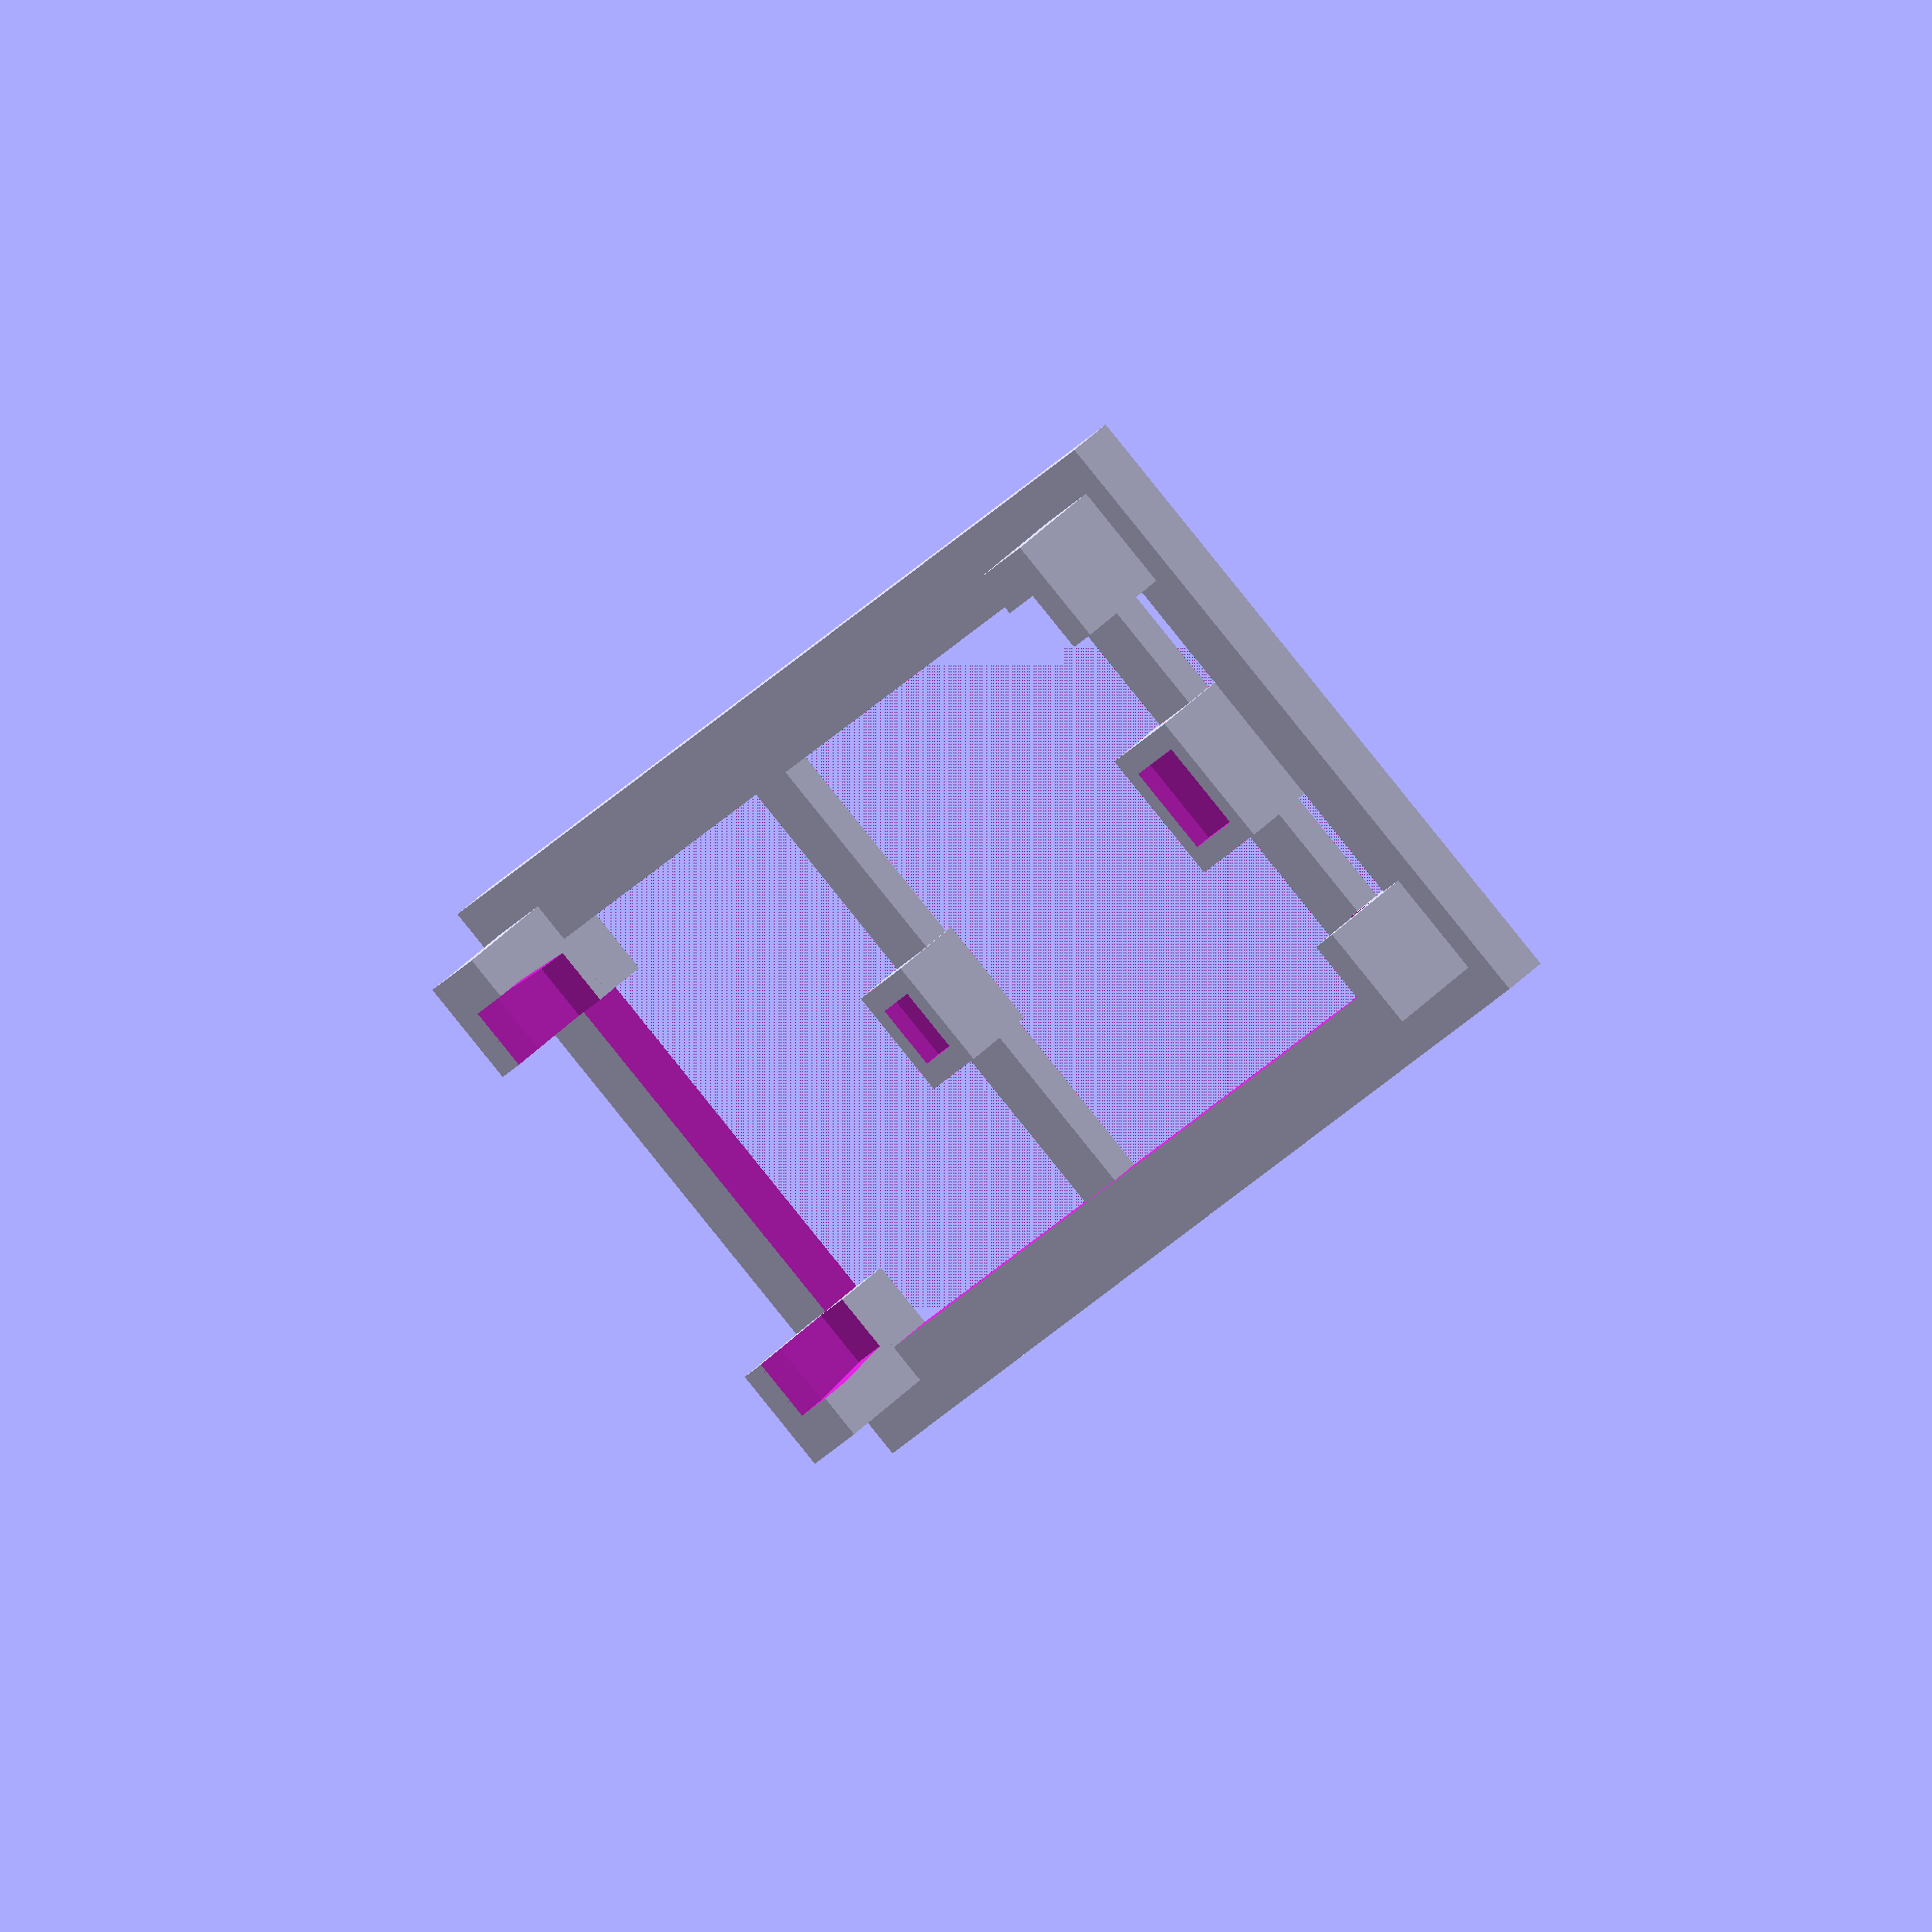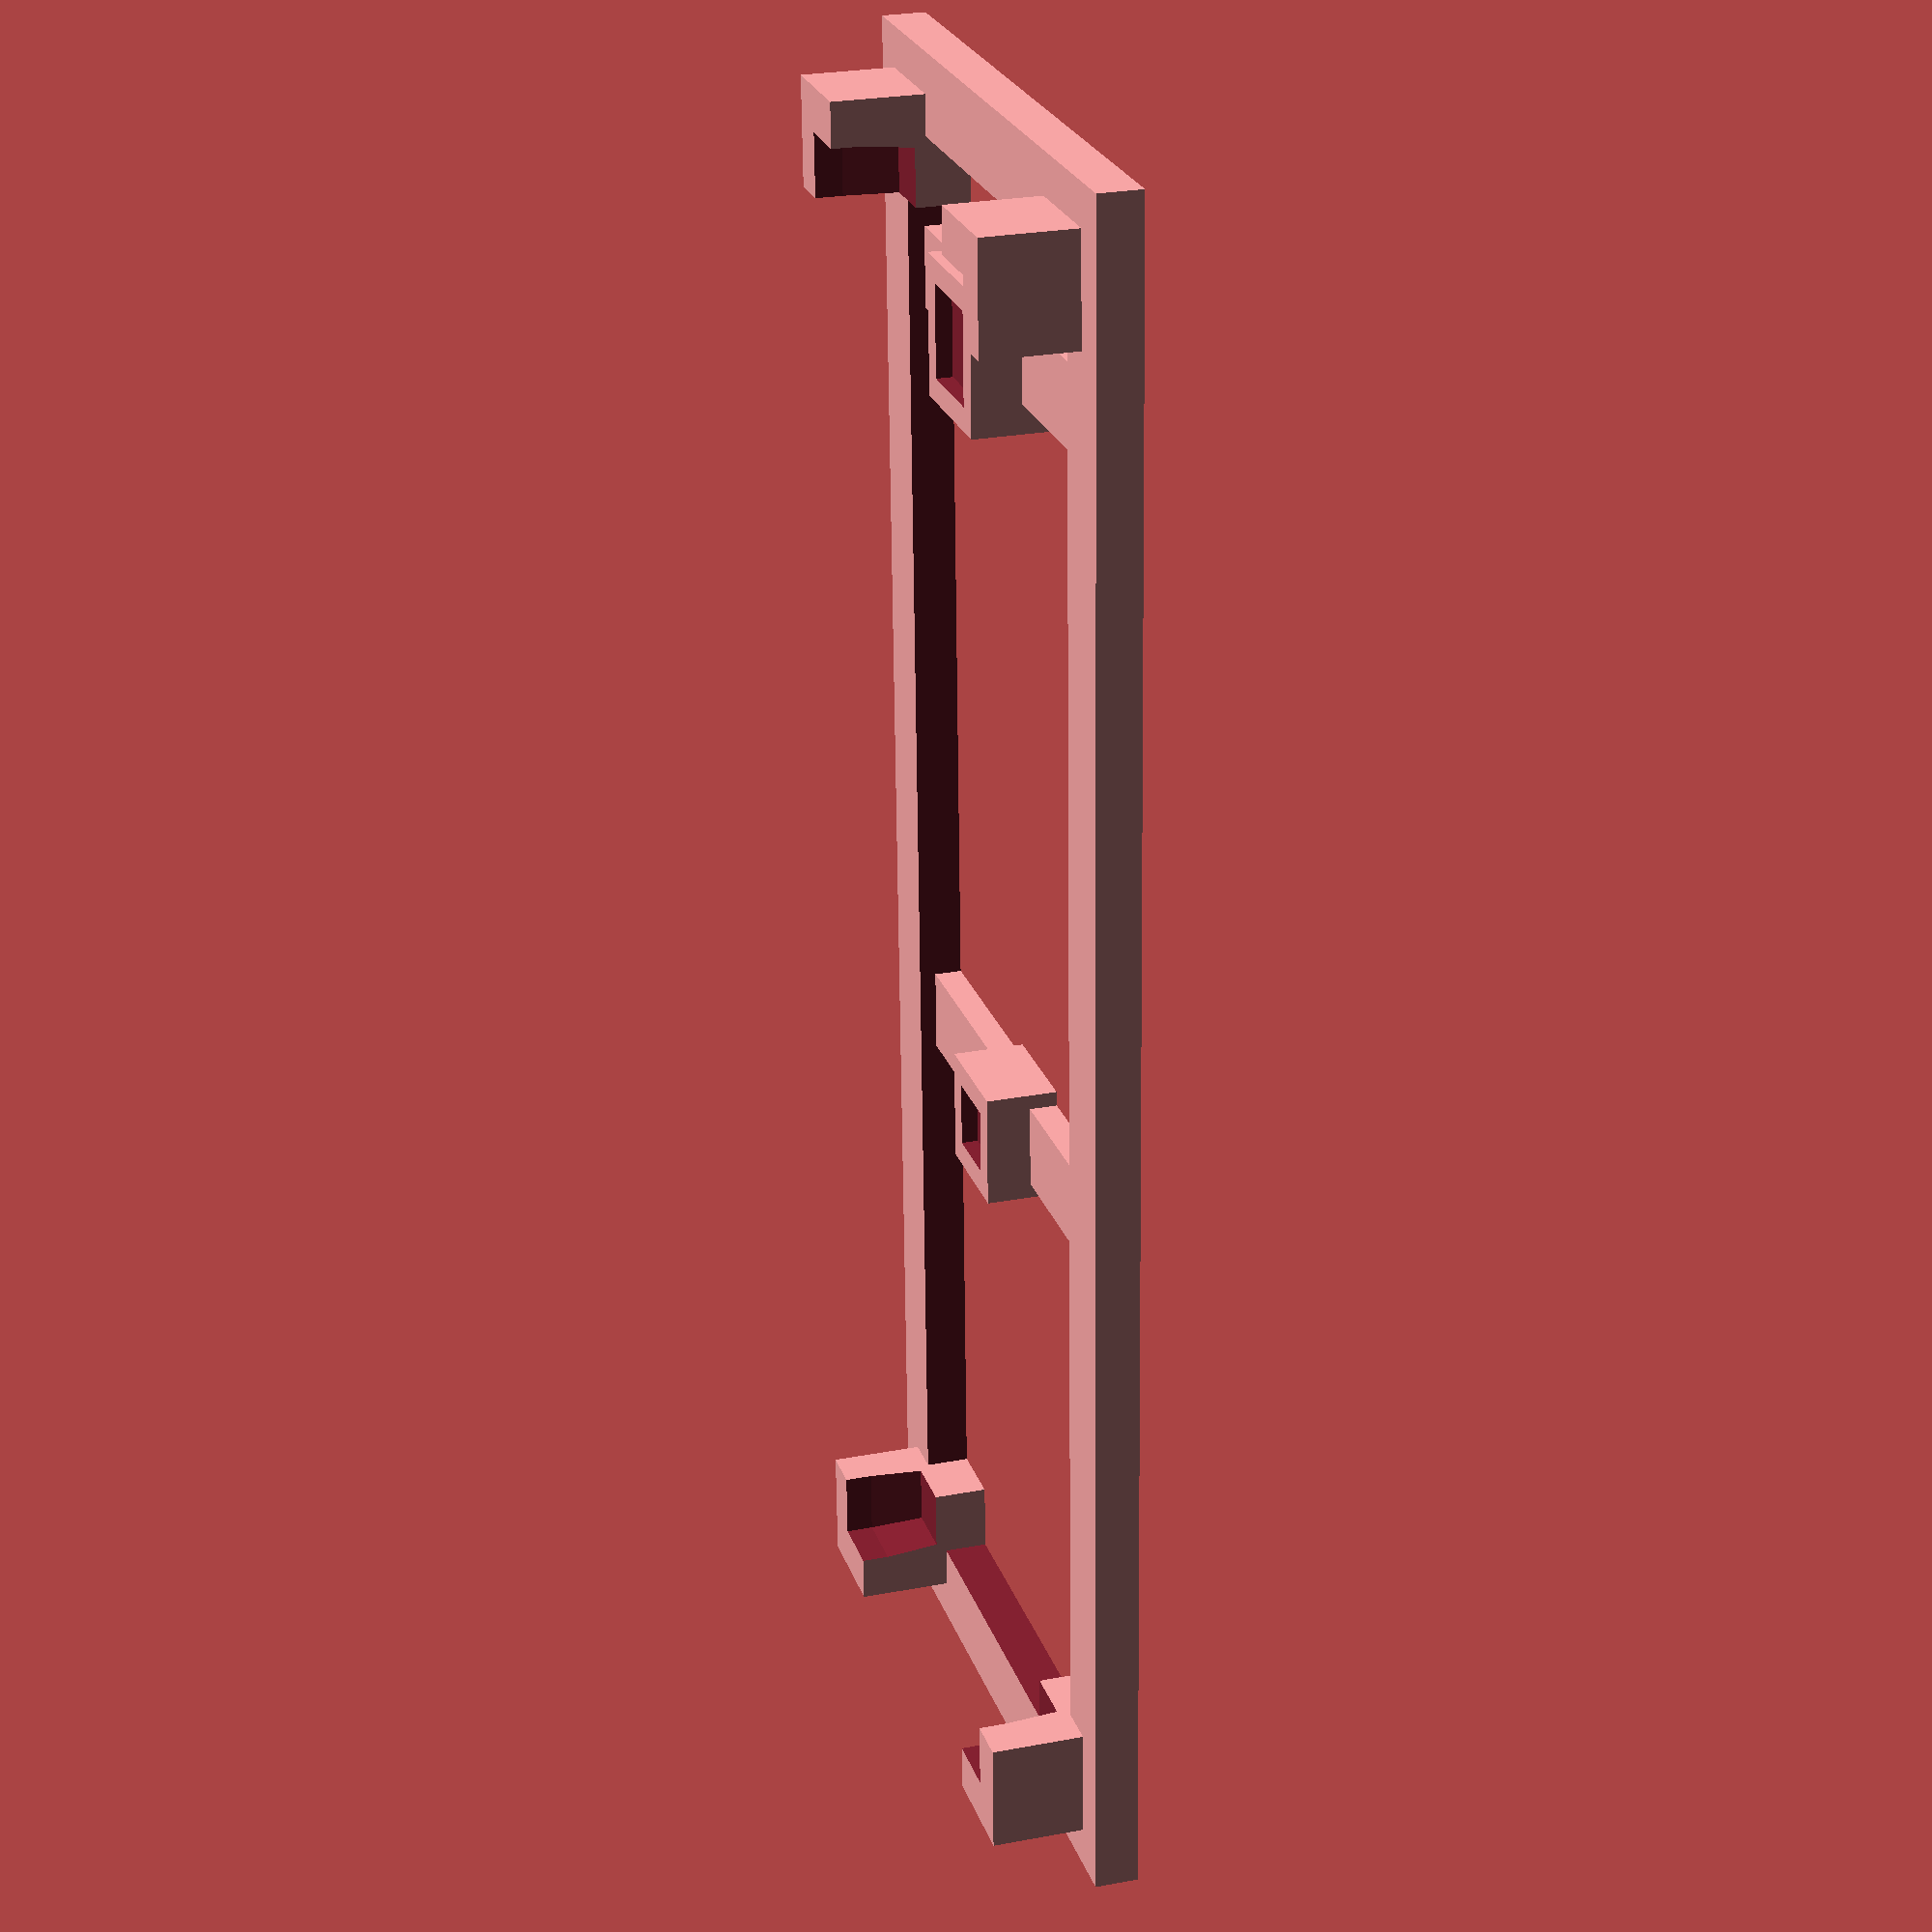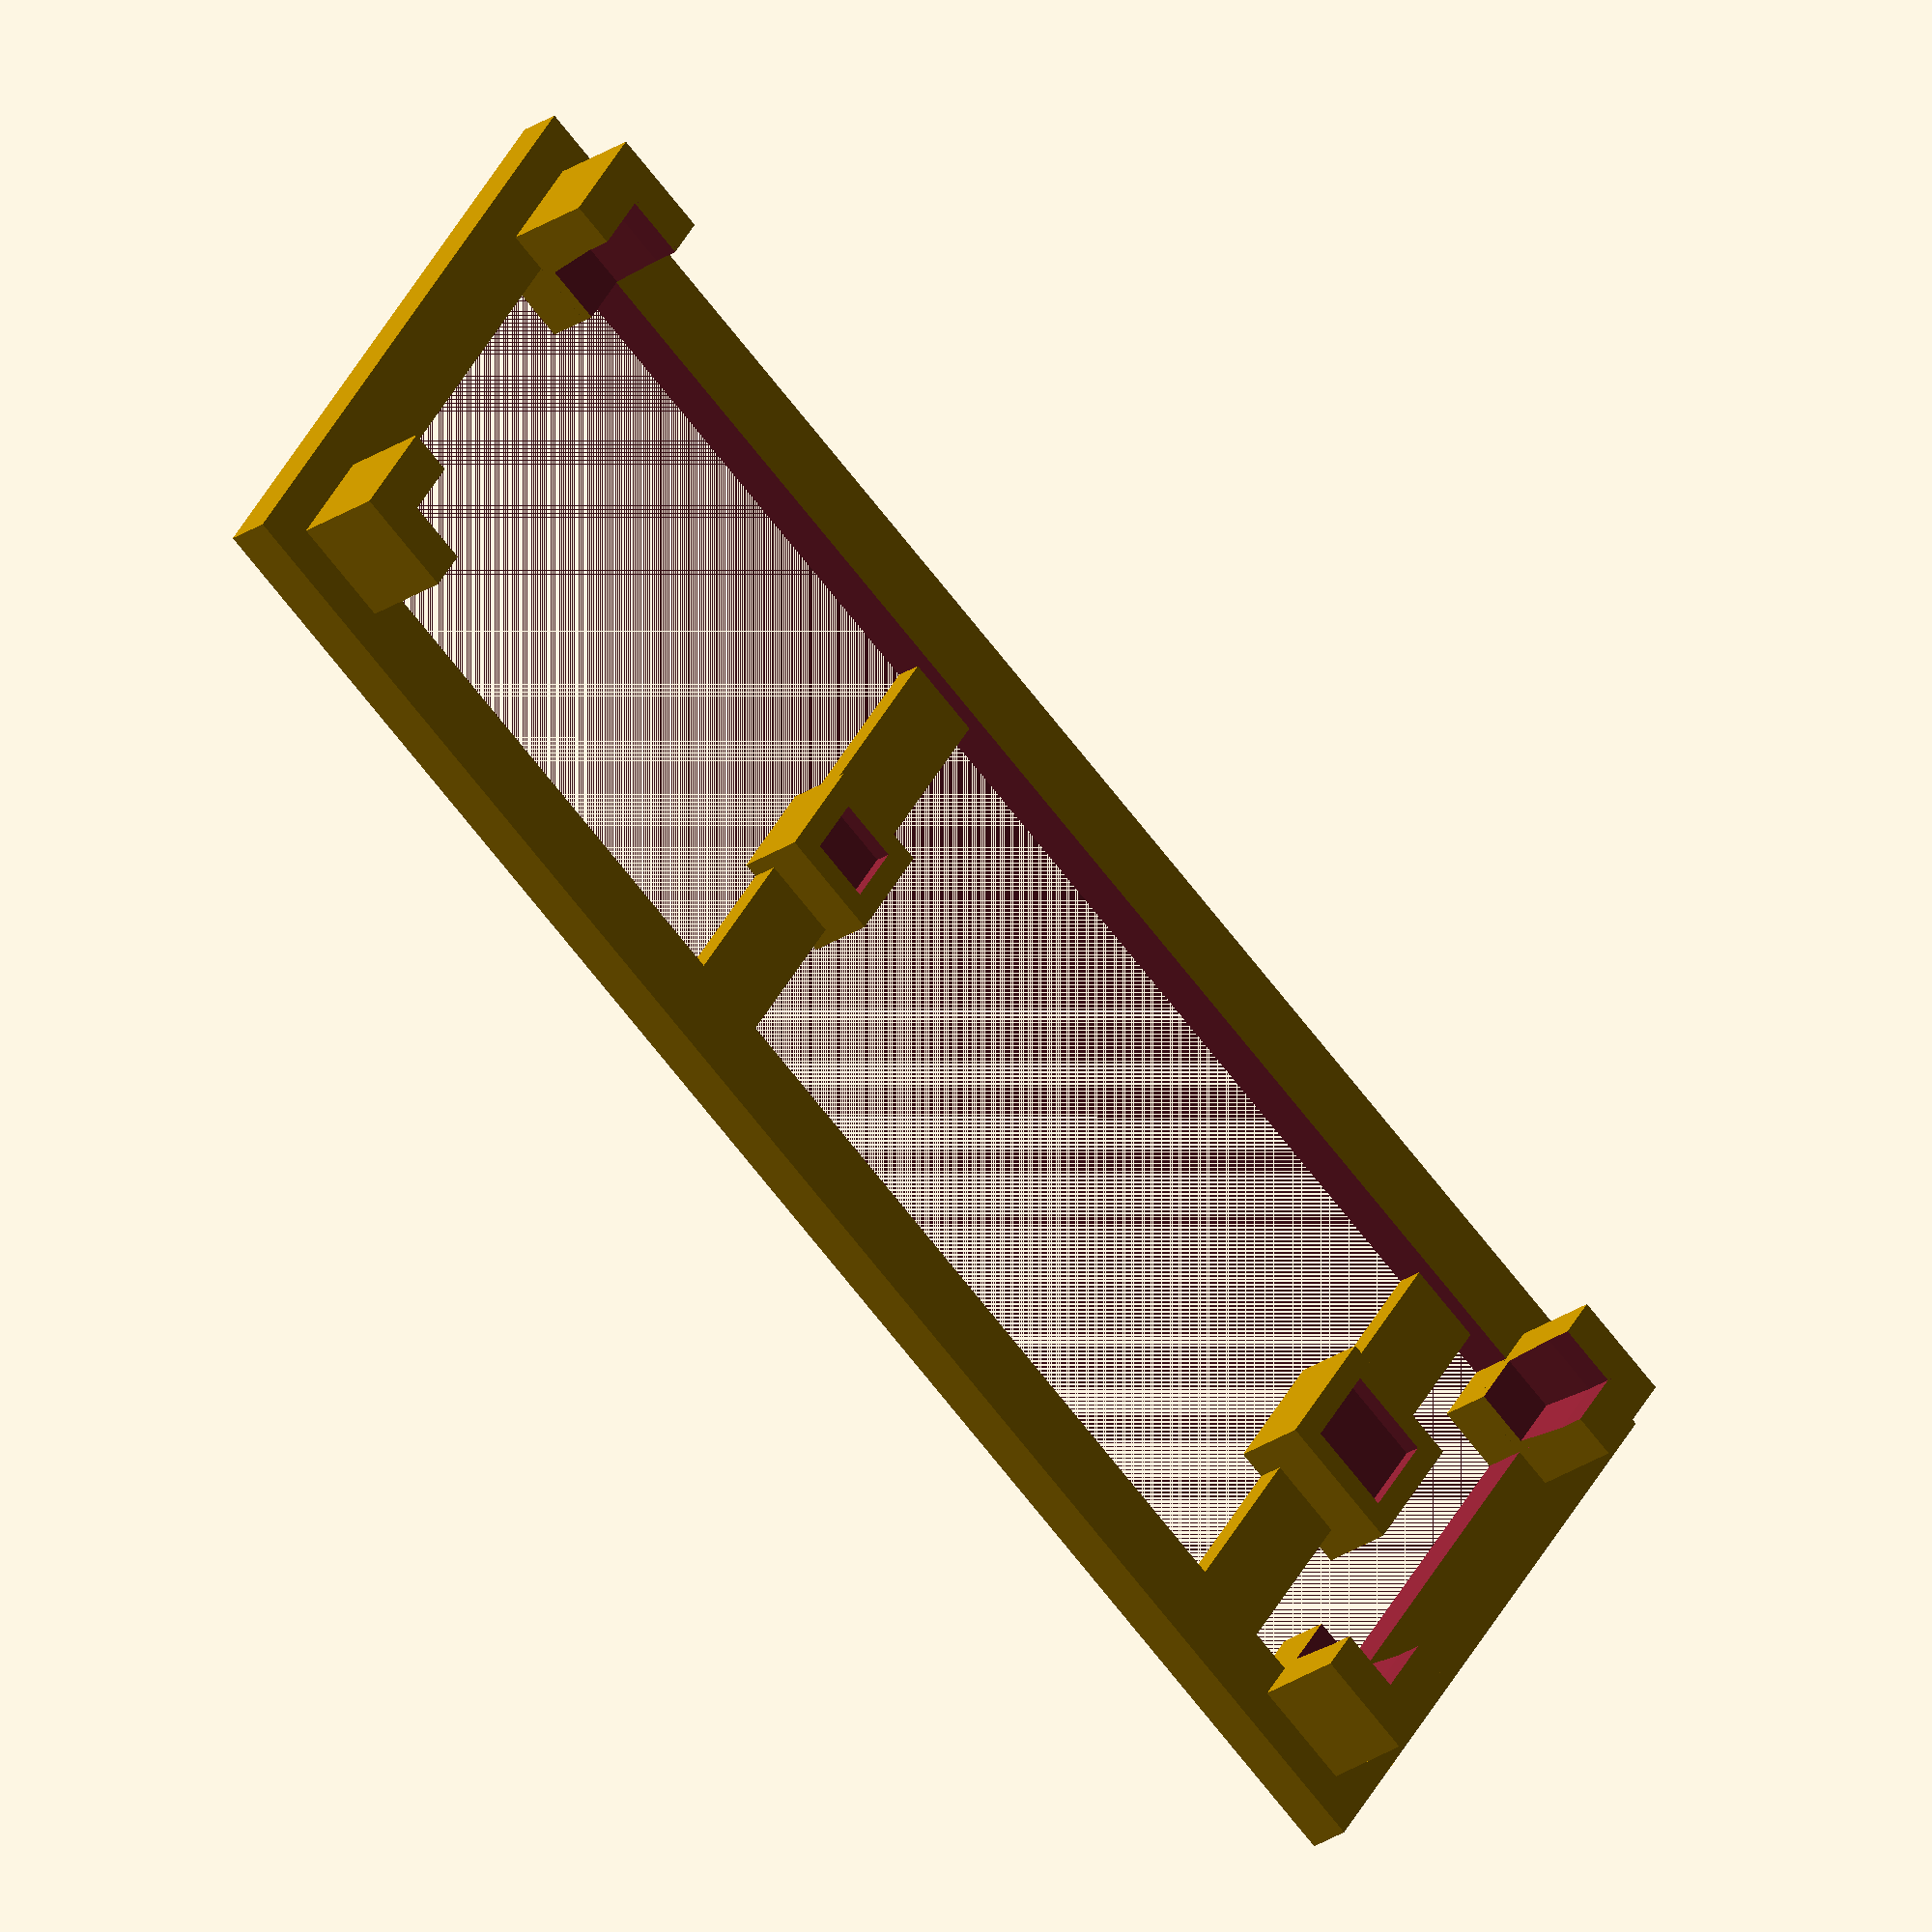
<openscad>
C = 25.4;
PIN = C / 10.0;

DX = 2.2 * C;
DY = 0.7 * C;
PINY = 0.6 * C;

PILLAR = 4.0;
PILLAR_Z = 5.0;
BASE = 2.0;
TARGET = 3.0;
SUPPORT_HEIGHT = 1.0;
EDGE = 0.6;             // Height of LSM303 is 1mm

// FDM
// TRIM = 0.10;
// SCALE = 1.0;

// MSLA
TRIM = 0.13;    // expansion in curing?
SCALE = 0.995;

EPS = 0.001;
STRUCTURE = 3.0;
HANDLE = 10.0;

ZSTRUCT = 1.0;
ZSTRUCT_OUTER = 1.6;

OUTSIDE = true;

module pillar() {
    translate([-PILLAR/2, -PILLAR/2, 0])
        cube(size=[PILLAR, PILLAR, PILLAR_Z]);
}

module support(x, y, sx, sy, height) {
    x = x + 0.05*C;
    y = 0.05*C + PINY - y;

    T = 1.0;
    difference() {
        translate([x - sx/2 - T, y - sy/2 - T, 0]) 
            cube(size=[sx + 2*T, sy + 2*T, TARGET - height + EDGE]);
        translate([x - sx/2 - TRIM, y - sy/2 - TRIM, TARGET - height])
            cube(size=[sx + TRIM*2, sy + TRIM*2, 10.0]);
    }
    translate([x - STRUCTURE/2, -1, 0])
        cube(size=[STRUCTURE, DY + 2, ZSTRUCT]);
}

scale([SCALE, SCALE, SCALE]) {
    difference() {
        union() {
            pillar();
            translate([DX, 0, 0]) pillar();
            translate([DX, DY, 0]) pillar();
            translate([0, DY, 0]) pillar();
        }
        T = 0.15;
        T1 = 0.35;
        hull() {
            translate([-T, -T, BASE])
                cube(size=[DX + T*2, DY + T*2, 10]);
            translate([-T1, -T1, PILLAR])
                cube(size=[DX + T1*2, DY + T1*2, 10]);
        }
    }

    if (OUTSIDE) {
        OUT = 3.5;
        OUT0 = 0.5;

        // Base
        difference() {
            translate([-OUT, -OUT, 0])
                cube(size=[DX + OUT*2, DY + OUT*2, ZSTRUCT_OUTER]);
            translate([-OUT0, -OUT0, -EPS]) 
                cube(size=[DX+OUT0*2, DY+OUT0*2, 100]);
        }

        // Finger holds
        *translate([DX/2 - HANDLE/2, DY, 0]) cube(size=[HANDLE, HANDLE, ZSTRUCT]);
        *translate([DX/2 - HANDLE/2, -HANDLE, 0]) cube(size=[HANDLE, HANDLE, ZSTRUCT]);

    }
    else {
        // Base
        difference() {
            cube(size=[DX, DY, ZSTRUCT]);
            translate([STRUCTURE, STRUCTURE, -EPS]) 
                cube(size=[DX-STRUCTURE*2, DY-STRUCTURE*2, 100]);
        }

        // Finger holds
        *translate([DX/2 - HANDLE/2, DY, 0]) cube(size=[HANDLE, HANDLE, ZSTRUCT]);
        *translate([DX/2 - HANDLE/2, -HANDLE, 0]) cube(size=[HANDLE, HANDLE, ZSTRUCT]);
    }

    // accel
    support(1.2904*C, 0.2708*C, 2.06 + 0.01, 2.06 + 0.1, 1.0);
    support(0.1429*C, 0.3045*C, 3.10, 3.10, 0.8);
}
</openscad>
<views>
elev=307.6 azim=119.2 roll=44.0 proj=o view=solid
elev=153.5 azim=267.8 roll=106.4 proj=p view=wireframe
elev=24.9 azim=214.4 roll=318.2 proj=o view=solid
</views>
